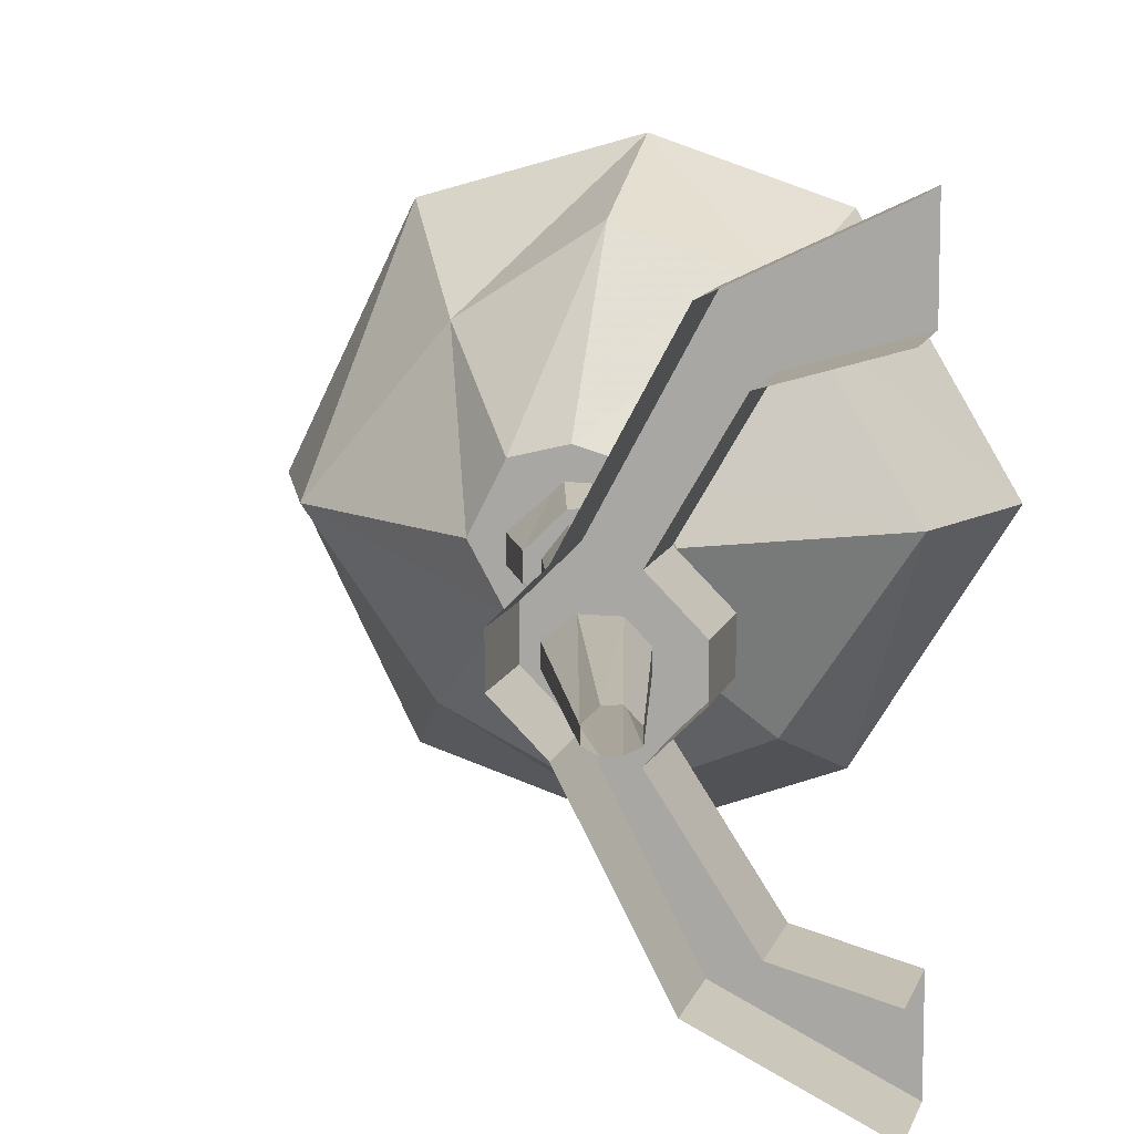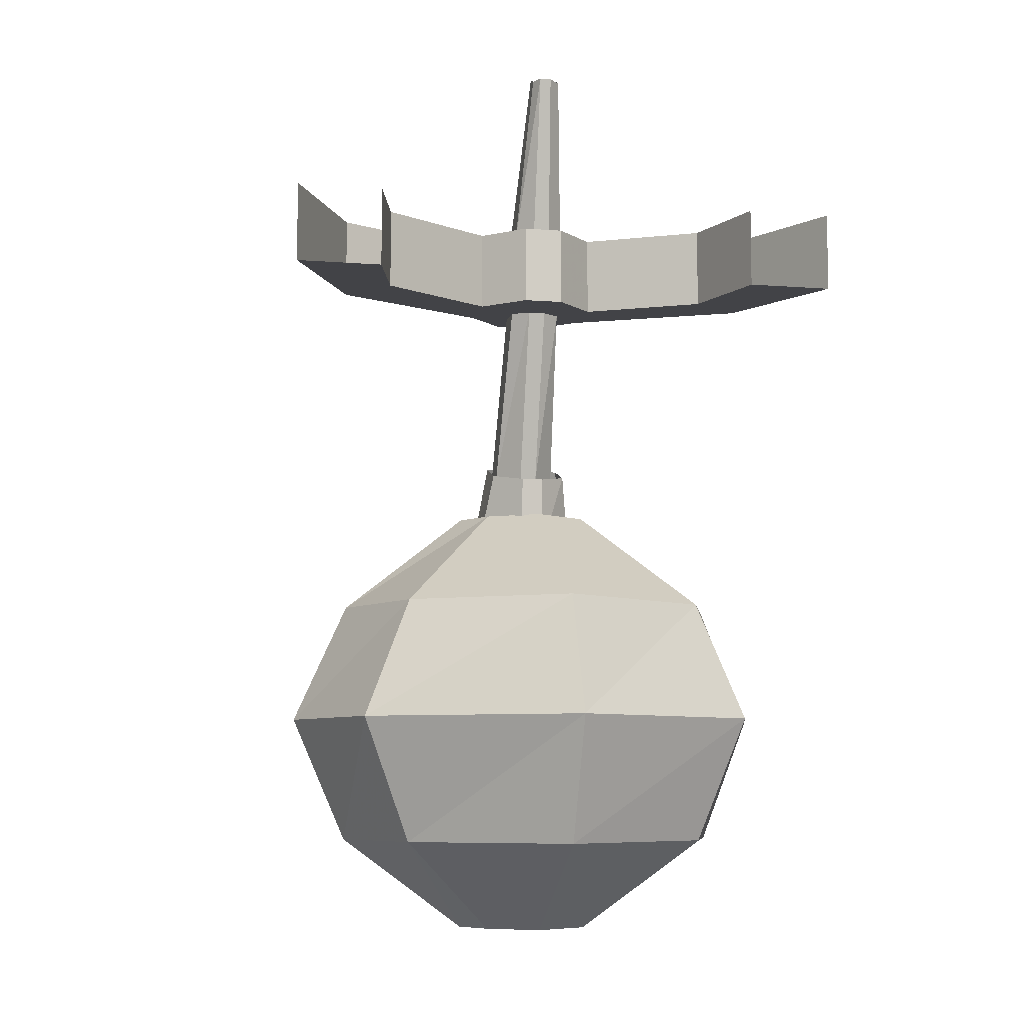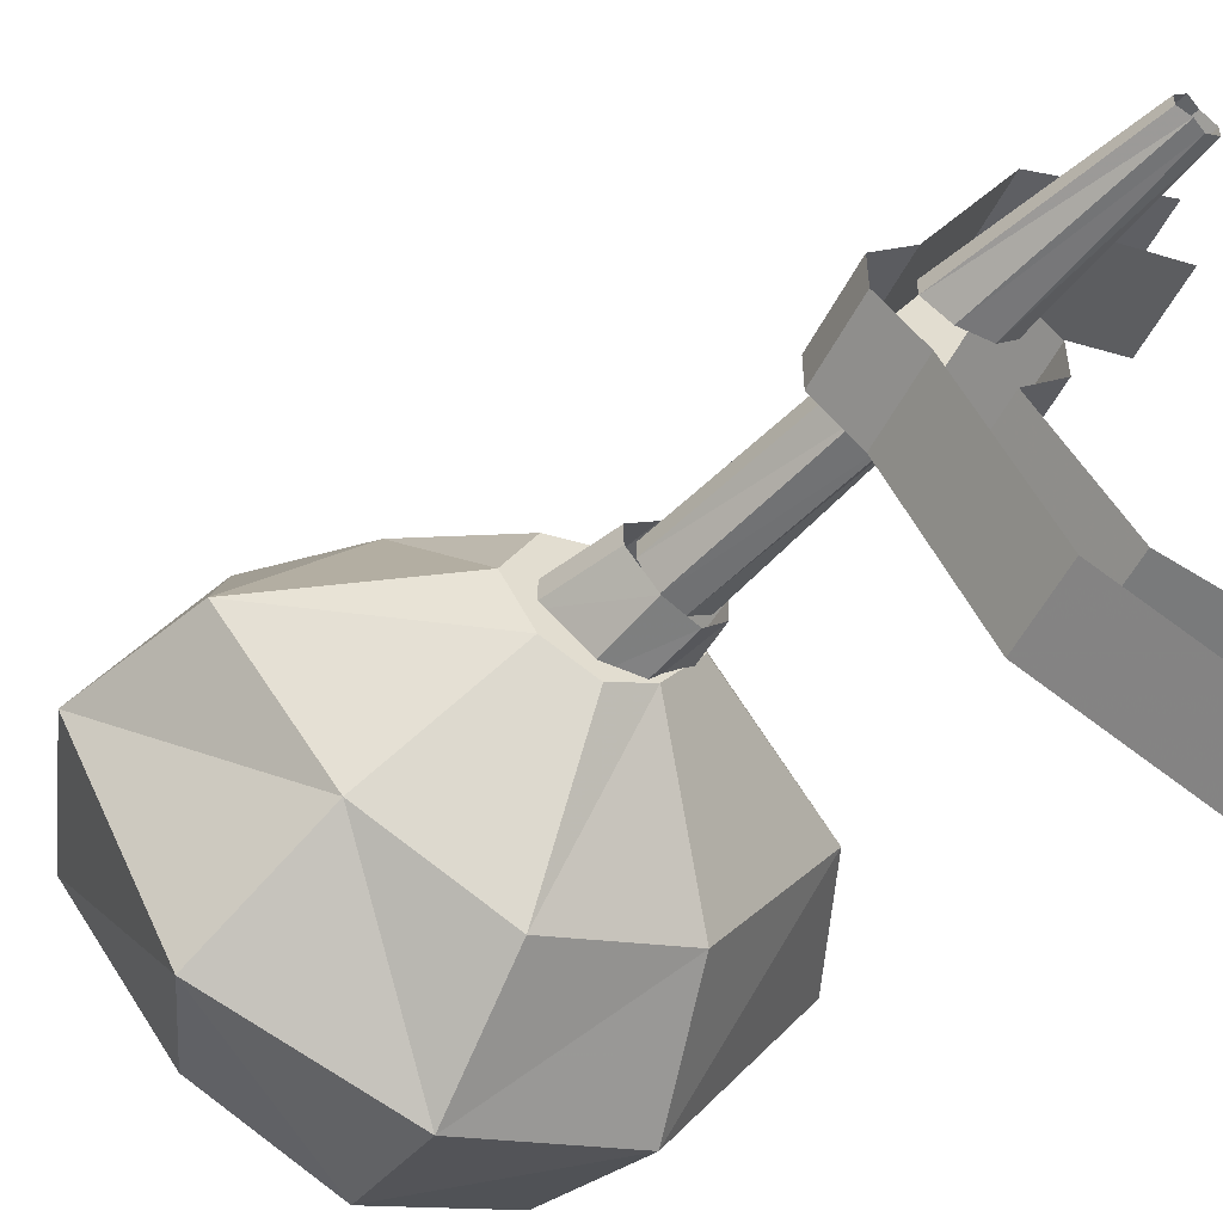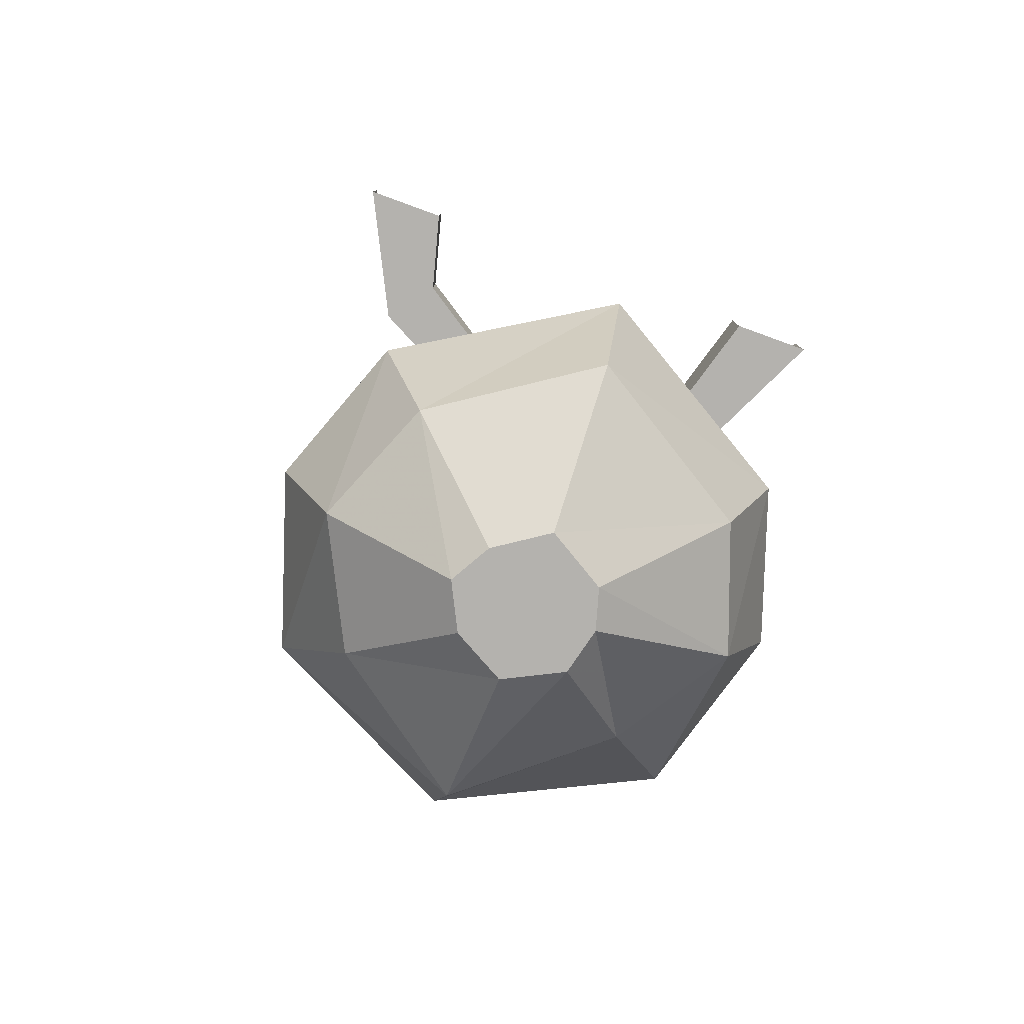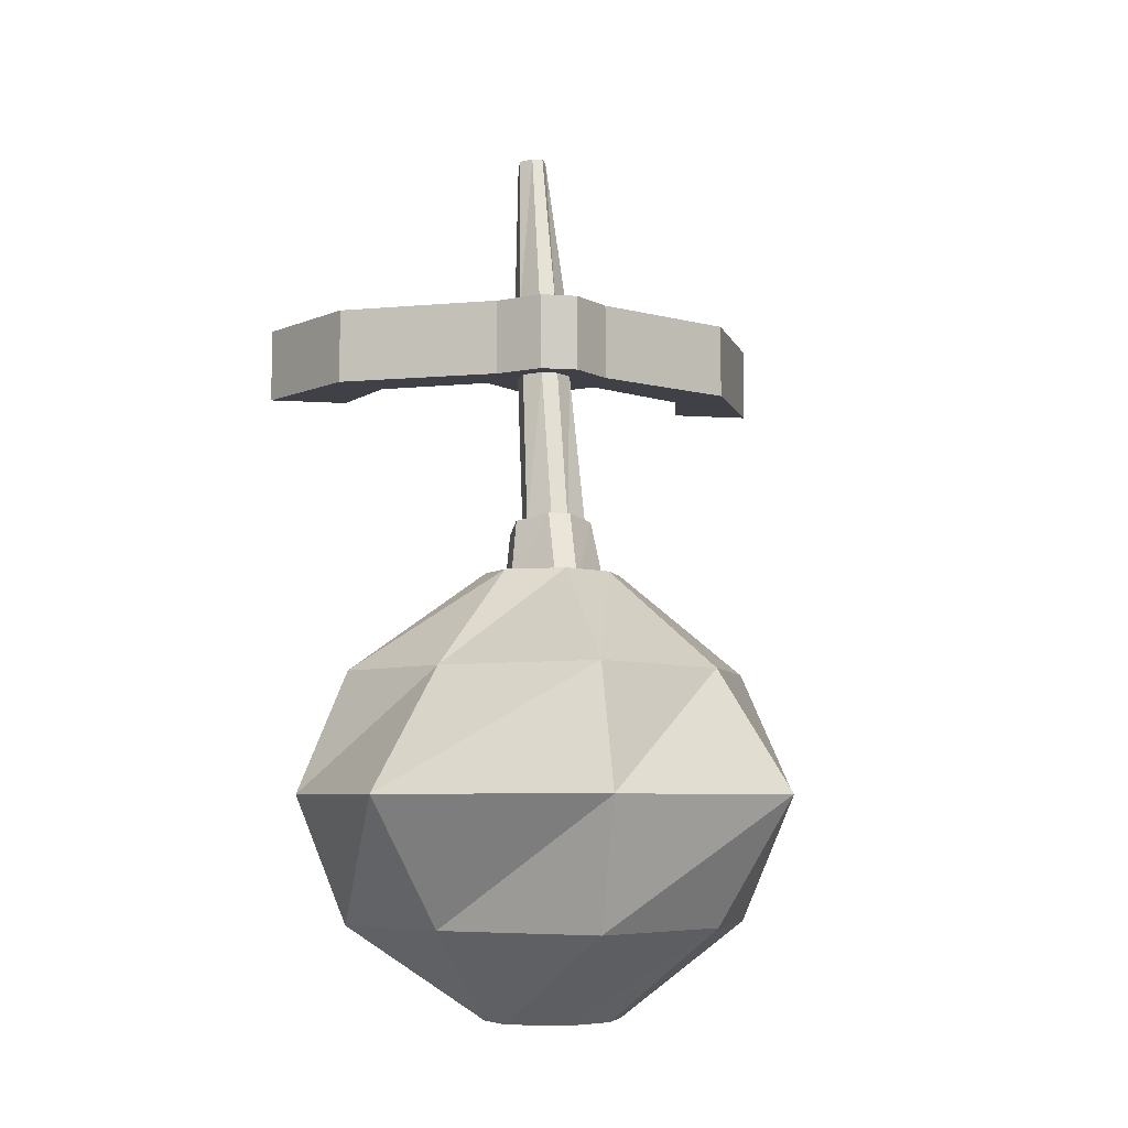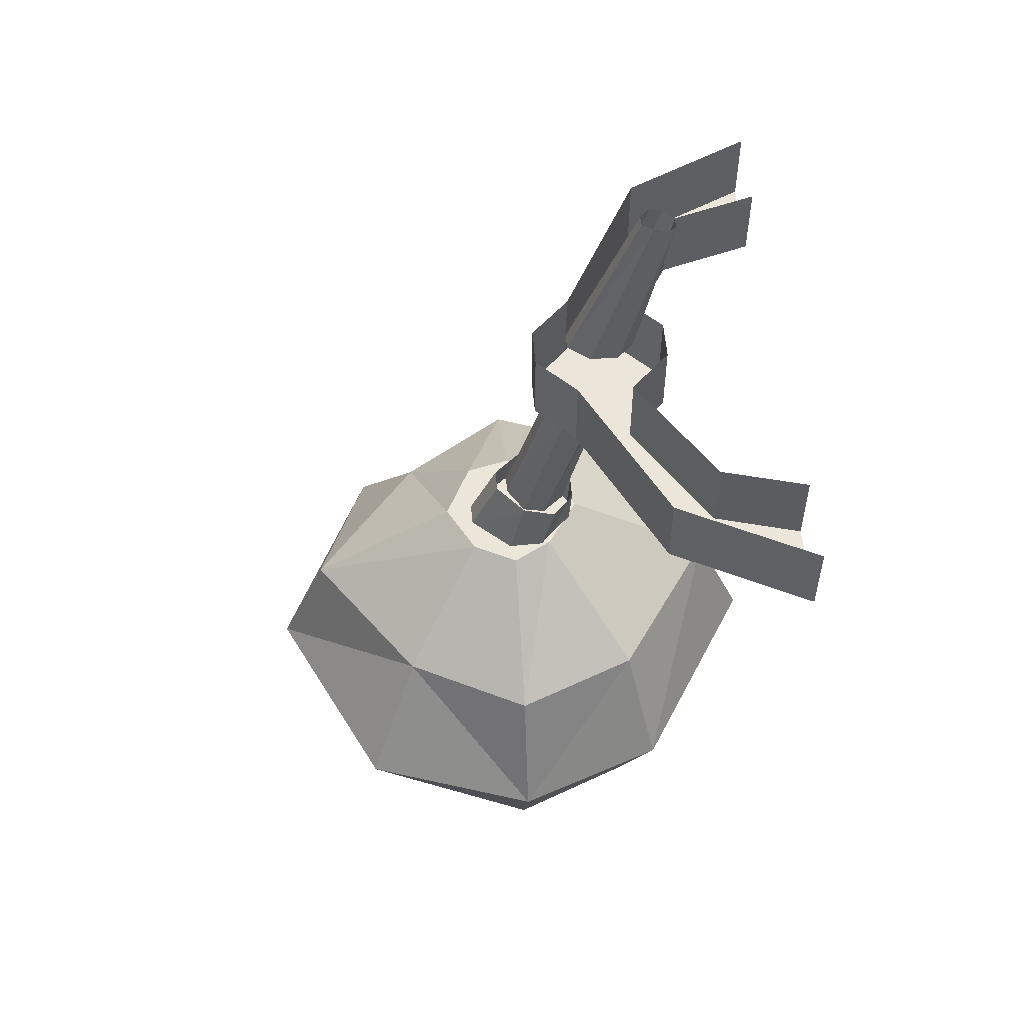
<metadata>
{"format":"obj","ext":"obj","renderer":"f3d","projection":"perspective","resolution":1024,"background":"white","views":[{"elev":11.2,"azim":-165.8,"up":"+Z"},{"elev":-7.5,"azim":-102.4,"up":"+Y"},{"elev":-53.7,"azim":153.3,"up":"+Z"},{"elev":-79.8,"azim":-110.0,"up":"+Y"},{"elev":-6.0,"azim":77.6,"up":"+Y"},{"elev":54.5,"azim":175.6,"up":"+Y"}]}
</metadata>
<code>
o walldecor/3878/straight
v -17 -173 2
v -18 -165 -4
v -12 -162 -7
v -8 -162 6
v -16 -165 6
v -23 -167 5
v -25 -155 6
v -18 -153 -9
v -13 -150 -8
v -8 -148 7
v -17 -153 10
v -16 -141 6
v -18 -141 5
v -17 -141 -2
v -15 -141 -2
v -13 -141 6
v -22 -118 13
v -28 -118 3
v -55 -136 3
v -37 -136 32
v -15 -118 15
v -15 -118 3
v -22 -118 -6
v -37 -136 -24
v -42 -158 -33
v -64 -158 3
v -42 -158 40
v -15 -158 49
v -15 -136 40
v -7 -118 13
v -2 -118 3
v -7 -118 -6
v -15 -118 -10
v -15 -136 -33
v -15 -158 -43
v -15 -181 -33
v -37 -181 -24
v -55 -181 3
v -37 -181 32
v -15 -181 40
v 16 -158 40
v 5 -136 27
v 25 -136 3
v 7 -136 -22
v 16 -158 -33
v 7 -181 -22
v -7 -198 -6
v -15 -198 -10
v -22 -198 -6
v -28 -198 3
v -22 -198 13
v -15 -198 15
v 5 -181 27
v 34 -158 3
v 25 -181 3
v -2 -198 3
v -15 -198 3
v -7 -198 13
v -21 -126 11
v -25 -126 4
v -49 -140 4
v -34 -140 27
v -15 -126 13
v -15 -126 4
v -21 -126 -3
v -34 -140 -18
v -38 -158 -25
v -56 -158 4
v -38 -158 32
v -15 -158 40
v -15 -140 34
v -8 -126 11
v -5 -126 4
v -8 -126 -3
v -15 -126 -7
v -15 -140 -25
v -15 -158 -33
v -15 -176 -25
v -34 -176 -18
v -49 -176 4
v -34 -176 27
v -15 -176 34
v 11 -158 32
v 2 -140 23
v 19 -140 4
v 4 -140 -16
v 11 -158 -25
v 4 -176 -16
v -8 -190 -3
v -15 -190 -7
v -21 -190 -3
v -25 -190 4
v -21 -190 11
v -15 -190 13
v 2 -176 23
v 27 -158 4
v 19 -176 4
v -5 -190 4
v -15 -190 4
v -8 -190 11
v -20 -131 10
v -24 -131 4
v -42 -143 4
v -30 -143 23
v -15 -131 12
v -15 -131 4
v -20 -131 -2
v -30 -143 -13
v -33 -158 -20
v -47 -158 4
v -33 -158 27
v -15 -158 34
v -15 -143 28
v -10 -131 10
v -6 -131 4
v -10 -131 -2
v -15 -131 -4
v -15 -143 -20
v -15 -158 -25
v -15 -173 -20
v -30 -173 -13
v -42 -173 4
v -30 -173 23
v -15 -173 28
v 6 -158 27
v -1 -143 20
v 12 -143 4
v 0 -143 -12
v 6 -158 -20
v 0 -173 -12
v -10 -185 -2
v -15 -185 -4
v -20 -185 -2
v -24 -185 4
v -20 -185 10
v -15 -185 12
v -1 -173 20
v 17 -158 4
v 12 -173 4
v -6 -185 4
v -15 -185 4
v -10 -185 10
v -26 -79 11
v -36 -79 11
v -43 -79 4
v -43 -79 -3
v -36 -79 -10
v -26 -79 -10
v -19 -79 -3
v -19 -79 4
v -19 -65 4
v -26 -65 11
v -41 -79 39
v -47 -79 30
v -47 -65 30
v -36 -65 11
v -43 -65 4
v -43 -65 -3
v -36 -65 -10
v -49 -79 -30
v -40 -79 -37
v -40 -65 -37
v -26 -65 -10
v -19 -65 -3
v -41 -65 39
v -64 -65 50
v -64 -79 50
v -64 -79 35
v -64 -65 35
v -64 -79 -49
v -64 -65 -49
v -49 -65 -30
v -64 -65 -34
v -64 -79 -34
v -37 -34 2
v -39 -34 4
v -29 -65 6
v -25 -65 3
v -37 -34 0
v -25 -65 0
v -39 -34 -1
v -29 -65 -3
v -41 -35 -1
v -34 -65 -3
v -43 -35 0
v -37 -65 0
v -43 -35 2
v -37 -65 3
v -41 -35 4
v -34 -65 6
v -13 -122 -7
v -19 -123 -7
v -23 -110 -5
v -17 -108 -5
v -6 -120 0
v -13 -122 11
v -26 -125 0
v -27 -111 0
v -19 -123 11
v -26 -125 4
v -27 -111 4
v -6 -120 4
v -12 -107 4
v -17 -108 9
v -23 -110 9
v -12 -107 0
v -11 -129 -5
v -17 -131 -5
v -18 -126 -7
v -12 -124 -7
v -6 -128 0
v -11 -129 9
v -22 -132 0
v -25 -128 0
v -17 -131 9
v -22 -132 4
v -25 -128 4
v -6 -128 4
v -5 -123 4
v -12 -124 11
v -18 -126 11
v -5 -123 0
v -13 -125 -4
v -17 -126 -4
v -18 -123 -4
v -14 -122 -4
v -9 -124 0
v -10 -121 0
v -9 -124 3
v -10 -121 3
v -13 -125 7
v -14 -122 7
v -17 -126 7
v -18 -123 7
v -21 -127 3
v -22 -124 3
v -21 -127 0
v -22 -124 0
v -17 -109 -4
v -21 -110 -4
v -31 -79 -3
v -26 -79 -3
v -14 -108 0
v -17 -109 7
v -25 -111 0
v -33 -79 0
v -21 -110 7
v -25 -111 3
v -33 -79 3
v -14 -108 3
v -23 -79 3
v -26 -79 6
v -31 -79 6
v -23 -79 0
f 1 2 3
f 1 3 4
f 1 4 5
f 1 5 6
f 1 6 2
f 2 6 7
f 2 7 8
f 2 8 3
f 3 8 9
f 3 9 4
f 4 9 10
f 4 10 5
f 5 10 11
f 5 11 6
f 6 11 7
f 7 11 12
f 7 12 13
f 7 13 8
f 8 13 14
f 8 14 9
f 9 14 15
f 9 15 10
f 10 15 16
f 10 16 11
f 11 16 12
f 17 18 19
f 17 19 20
f 17 20 21
f 17 21 22
f 17 22 18
f 18 22 23
f 18 23 24
f 18 24 19
f 19 24 25
f 19 25 26
f 19 26 20
f 20 26 27
f 20 27 28
f 20 28 29
f 20 29 21
f 21 29 30
f 21 30 22
f 22 30 31
f 22 31 32
f 22 32 33
f 22 33 23
f 23 33 34
f 23 34 24
f 24 34 35
f 24 35 25
f 25 35 36
f 25 36 37
f 25 37 26
f 26 37 38
f 26 38 27
f 27 38 39
f 27 39 40
f 27 40 28
f 28 40 41
f 28 41 42
f 28 42 29
f 29 42 30
f 30 42 31
f 31 42 43
f 31 43 32
f 32 43 44
f 32 44 33
f 33 44 34
f 34 44 35
f 35 44 45
f 35 45 36
f 36 45 46
f 36 46 47
f 36 47 48
f 36 48 37
f 37 48 49
f 37 49 38
f 38 49 50
f 38 50 39
f 39 50 51
f 39 51 40
f 40 51 52
f 40 52 53
f 40 53 41
f 41 53 54
f 41 54 43
f 41 43 42
f 54 45 44
f 54 44 43
f 46 55 56
f 46 56 47
f 47 56 57
f 47 57 48
f 48 57 49
f 49 57 50
f 50 57 51
f 51 57 52
f 52 57 58
f 52 58 53
f 53 58 55
f 53 55 54
f 54 55 45
f 45 55 46
f 55 58 56
f 56 58 57
f 59 60 61
f 59 61 62
f 59 62 63
f 59 63 64
f 59 64 60
f 60 64 65
f 60 65 66
f 60 66 61
f 61 66 67
f 61 67 68
f 61 68 62
f 62 68 69
f 62 69 70
f 62 70 71
f 62 71 63
f 63 71 72
f 63 72 64
f 64 72 73
f 64 73 74
f 64 74 75
f 64 75 65
f 65 75 76
f 65 76 66
f 66 76 77
f 66 77 67
f 67 77 78
f 67 78 79
f 67 79 68
f 68 79 80
f 68 80 69
f 69 80 81
f 69 81 82
f 69 82 70
f 70 82 83
f 70 83 84
f 70 84 71
f 71 84 72
f 72 84 73
f 73 84 85
f 73 85 74
f 74 85 86
f 74 86 75
f 75 86 76
f 76 86 77
f 77 86 87
f 77 87 78
f 78 87 88
f 78 88 89
f 78 89 90
f 78 90 79
f 79 90 91
f 79 91 80
f 80 91 92
f 80 92 81
f 81 92 93
f 81 93 82
f 82 93 94
f 82 94 95
f 82 95 83
f 83 95 96
f 83 96 85
f 83 85 84
f 96 87 86
f 96 86 85
f 88 97 98
f 88 98 89
f 89 98 99
f 89 99 90
f 90 99 91
f 91 99 92
f 92 99 93
f 93 99 94
f 94 99 100
f 94 100 95
f 95 100 97
f 95 97 96
f 96 97 87
f 87 97 88
f 97 100 98
f 98 100 99
f 101 102 103
f 101 103 104
f 101 104 105
f 101 105 106
f 101 106 102
f 102 106 107
f 102 107 108
f 102 108 103
f 103 108 109
f 103 109 110
f 103 110 104
f 104 110 111
f 104 111 112
f 104 112 113
f 104 113 105
f 105 113 114
f 105 114 106
f 106 114 115
f 106 115 116
f 106 116 117
f 106 117 107
f 107 117 118
f 107 118 108
f 108 118 119
f 108 119 109
f 109 119 120
f 109 120 121
f 109 121 110
f 110 121 122
f 110 122 111
f 111 122 123
f 111 123 124
f 111 124 112
f 112 124 125
f 112 125 126
f 112 126 113
f 113 126 114
f 114 126 115
f 115 126 127
f 115 127 116
f 116 127 128
f 116 128 117
f 117 128 118
f 118 128 119
f 119 128 129
f 119 129 120
f 120 129 130
f 120 130 131
f 120 131 132
f 120 132 121
f 121 132 133
f 121 133 122
f 122 133 134
f 122 134 123
f 123 134 135
f 123 135 124
f 124 135 136
f 124 136 137
f 124 137 125
f 125 137 138
f 125 138 127
f 125 127 126
f 138 129 128
f 138 128 127
f 130 139 140
f 130 140 131
f 131 140 141
f 131 141 132
f 132 141 133
f 133 141 134
f 134 141 135
f 135 141 136
f 136 141 142
f 136 142 137
f 137 142 139
f 137 139 138
f 138 139 129
f 129 139 130
f 139 142 140
f 140 142 141
f 143 144 145
f 143 145 146
f 143 146 147
f 143 147 148
f 143 148 149
f 143 149 150
f 143 150 151
f 143 151 152
f 143 152 153
f 143 153 154
f 143 154 144
f 144 154 155
f 144 155 156
f 144 156 145
f 145 156 157
f 145 157 146
f 146 157 158
f 146 158 147
f 147 158 159
f 147 159 160
f 147 160 161
f 147 161 148
f 148 161 162
f 148 162 163
f 148 163 149
f 149 163 164
f 149 164 150
f 150 164 151
f 165 166 167
f 165 167 153
f 165 153 152
f 154 168 169
f 154 169 155
f 153 167 168
f 153 168 154
f 161 170 171
f 161 171 162
f 172 173 174
f 172 174 160
f 172 160 159
f 160 174 170
f 160 170 161
f 175 176 177
f 175 177 178
f 175 178 179
f 179 178 180
f 179 180 181
f 181 180 182
f 181 182 183
f 183 182 184
f 183 184 185
f 185 184 186
f 185 186 187
f 187 186 188
f 187 188 189
f 189 188 190
f 189 190 176
f 176 190 177
f 191 192 193
f 191 193 194
f 191 194 195
f 191 195 196
f 191 196 192
f 192 196 197
f 192 197 198
f 192 198 193
f 196 199 200
f 196 200 197
f 197 200 201
f 197 201 198
f 196 195 202
f 196 202 203
f 196 203 204
f 196 204 199
f 199 204 205
f 199 205 200
f 200 205 201
f 206 203 202
f 206 202 195
f 206 195 194
f 207 208 209
f 207 209 210
f 207 210 211
f 207 211 212
f 207 212 208
f 208 212 213
f 208 213 214
f 208 214 209
f 212 215 216
f 212 216 213
f 213 216 217
f 213 217 214
f 212 211 218
f 212 218 219
f 212 219 220
f 212 220 215
f 215 220 221
f 215 221 216
f 216 221 217
f 222 219 218
f 222 218 211
f 222 211 210
f 223 224 225
f 223 225 226
f 223 226 227
f 227 226 228
f 227 228 229
f 229 228 230
f 229 230 231
f 231 230 232
f 231 232 233
f 233 232 234
f 233 234 235
f 235 234 236
f 235 236 237
f 237 236 238
f 237 238 224
f 224 238 225
f 239 240 241
f 239 241 242
f 239 242 243
f 239 243 244
f 239 244 240
f 240 244 245
f 240 245 246
f 240 246 241
f 244 247 248
f 244 248 245
f 245 248 249
f 245 249 246
f 244 243 250
f 244 250 251
f 244 251 252
f 244 252 247
f 247 252 253
f 247 253 248
f 248 253 249
f 254 251 250
f 254 250 243
f 254 243 242

</code>
